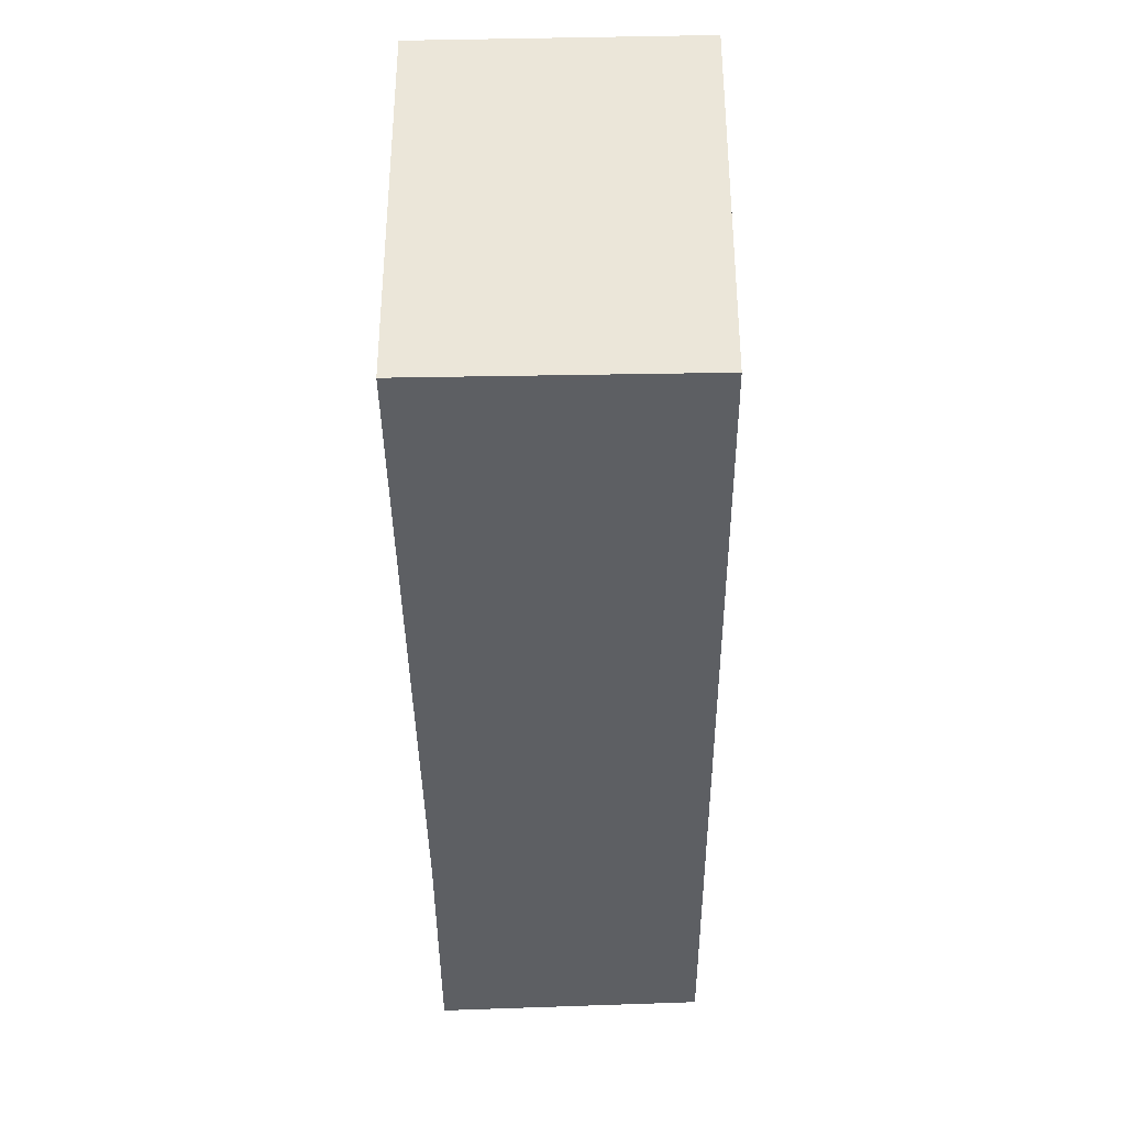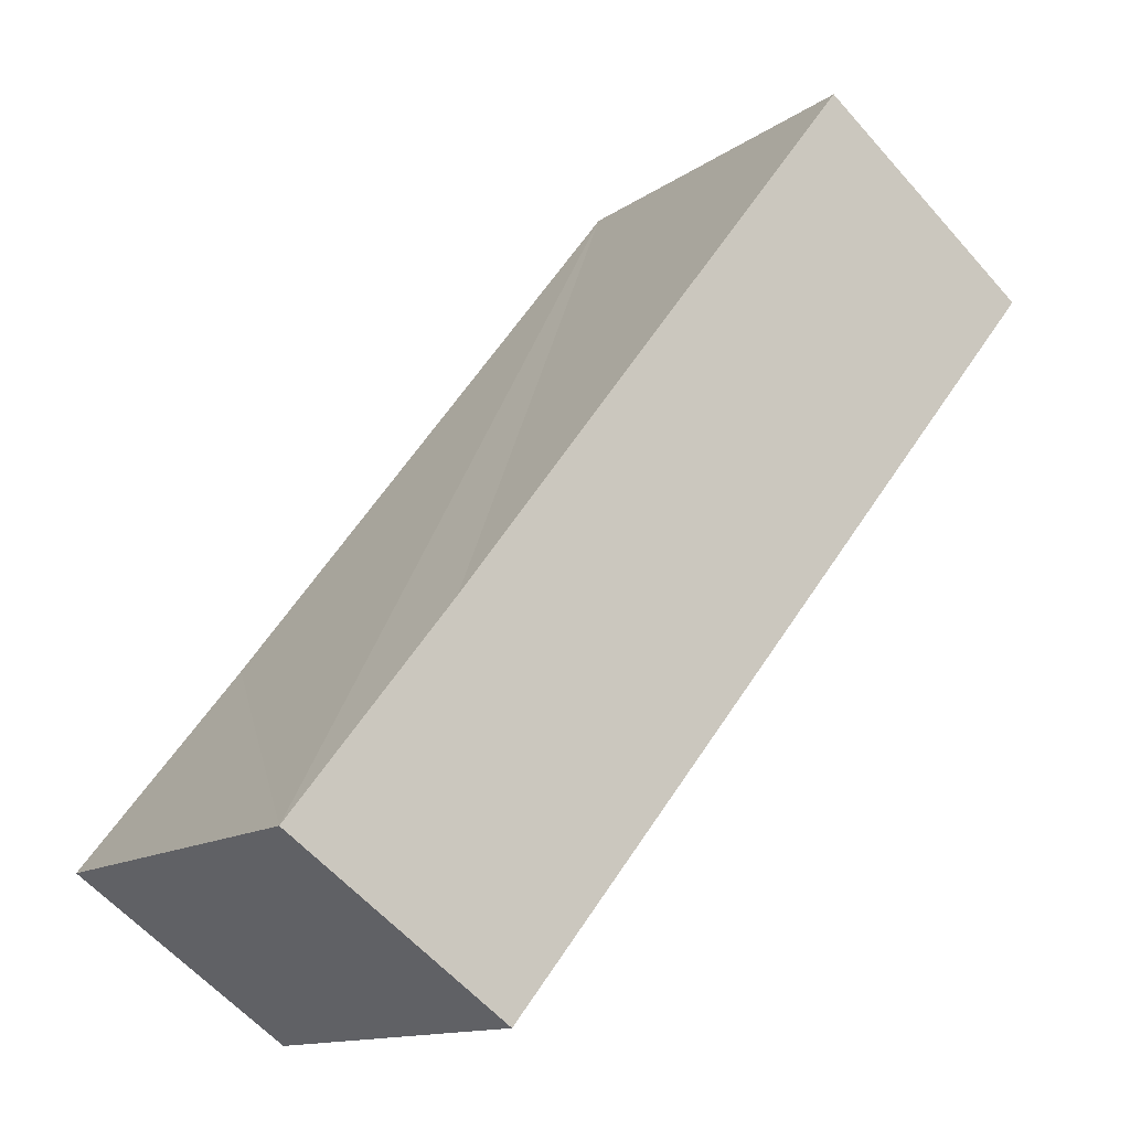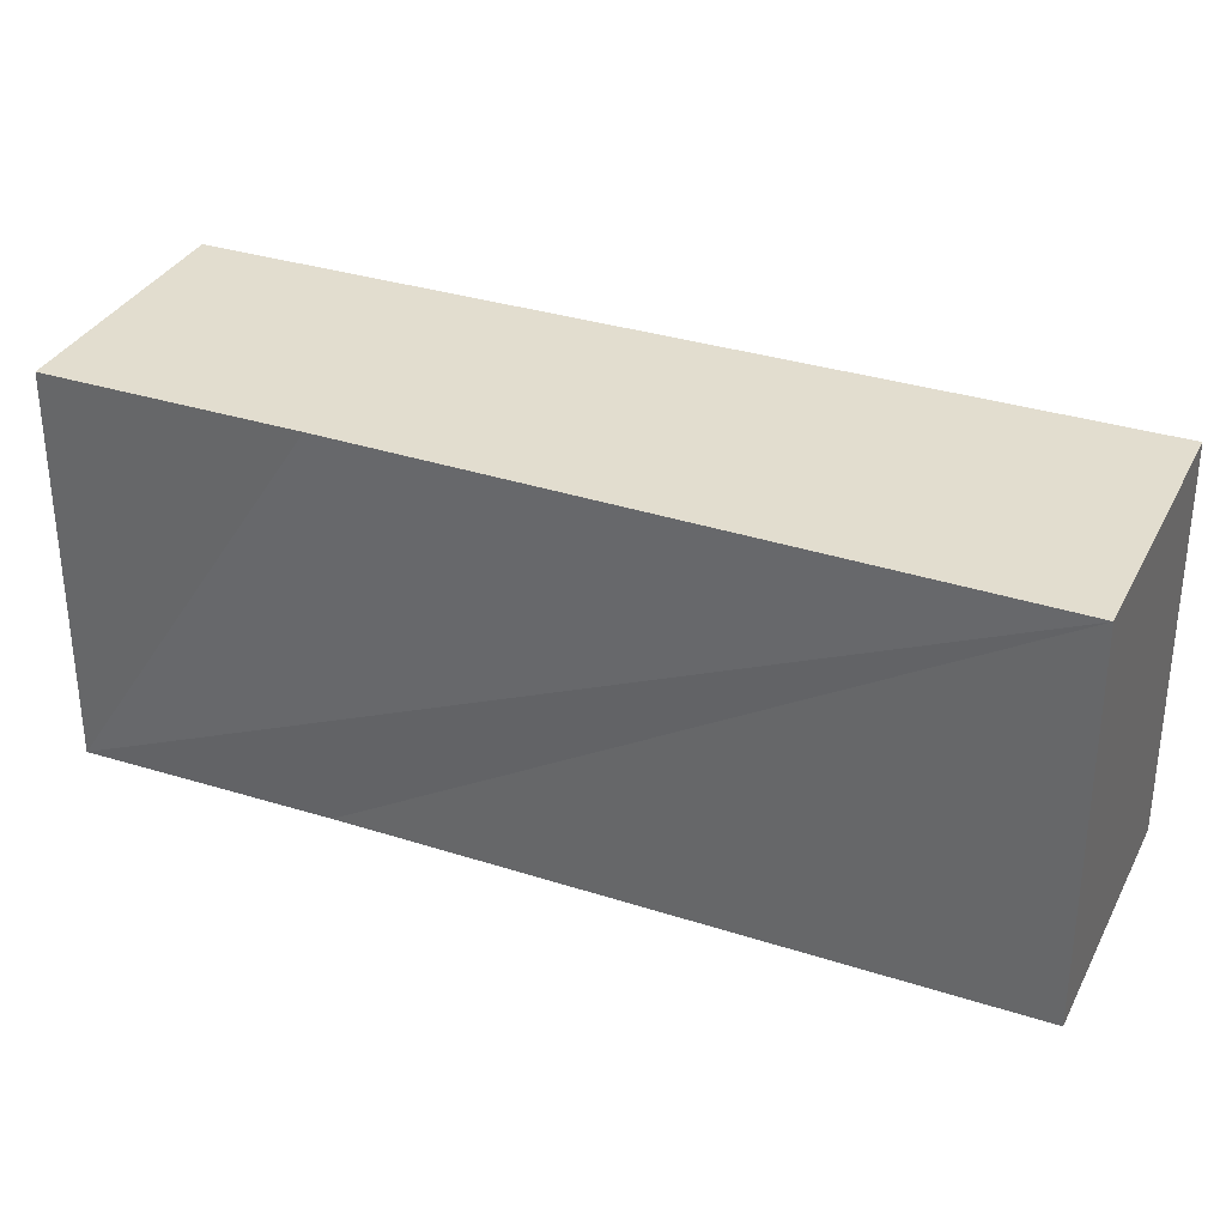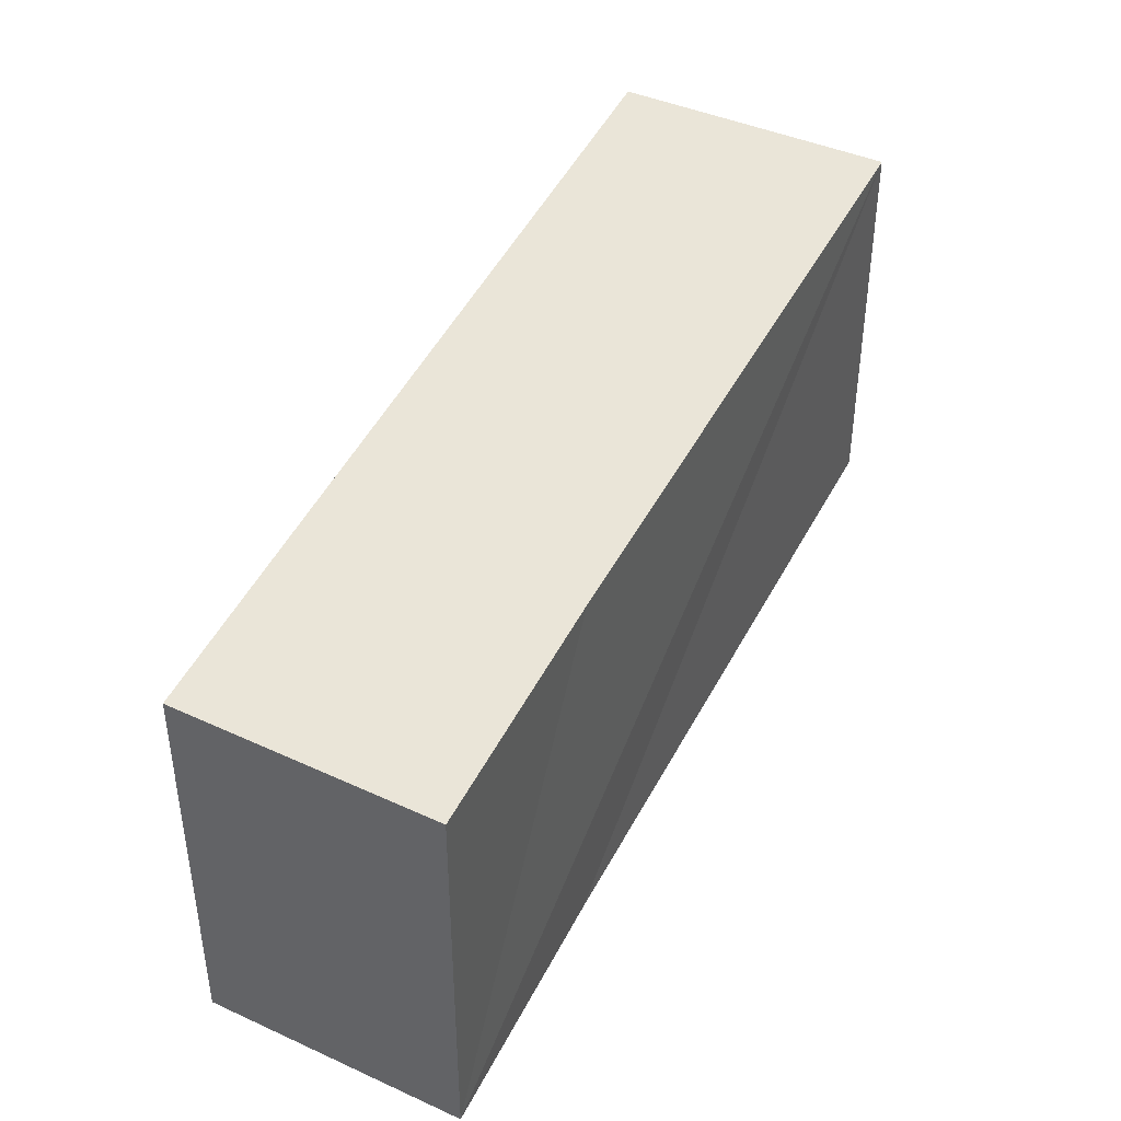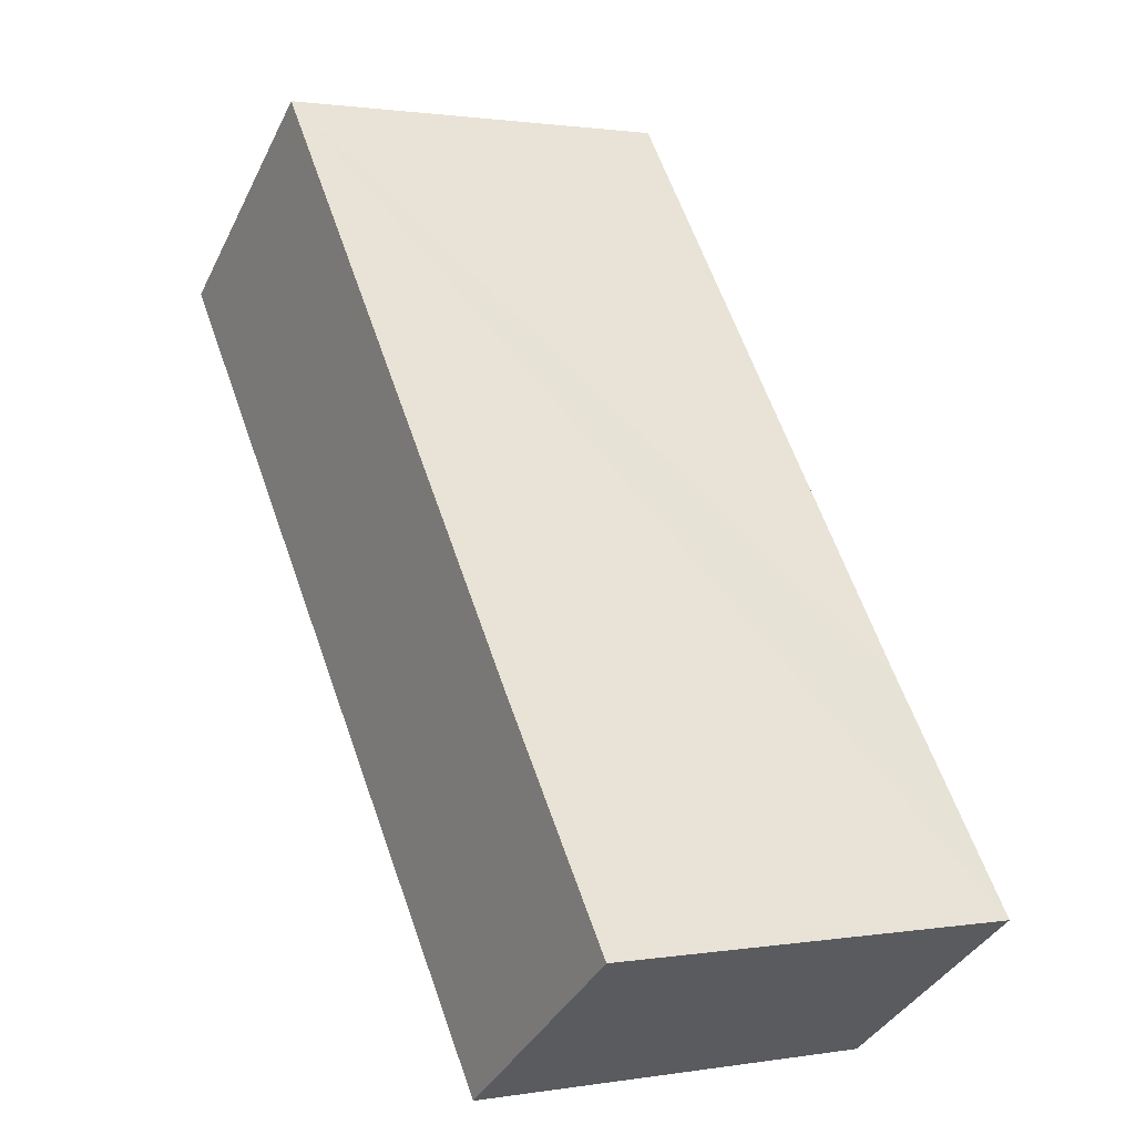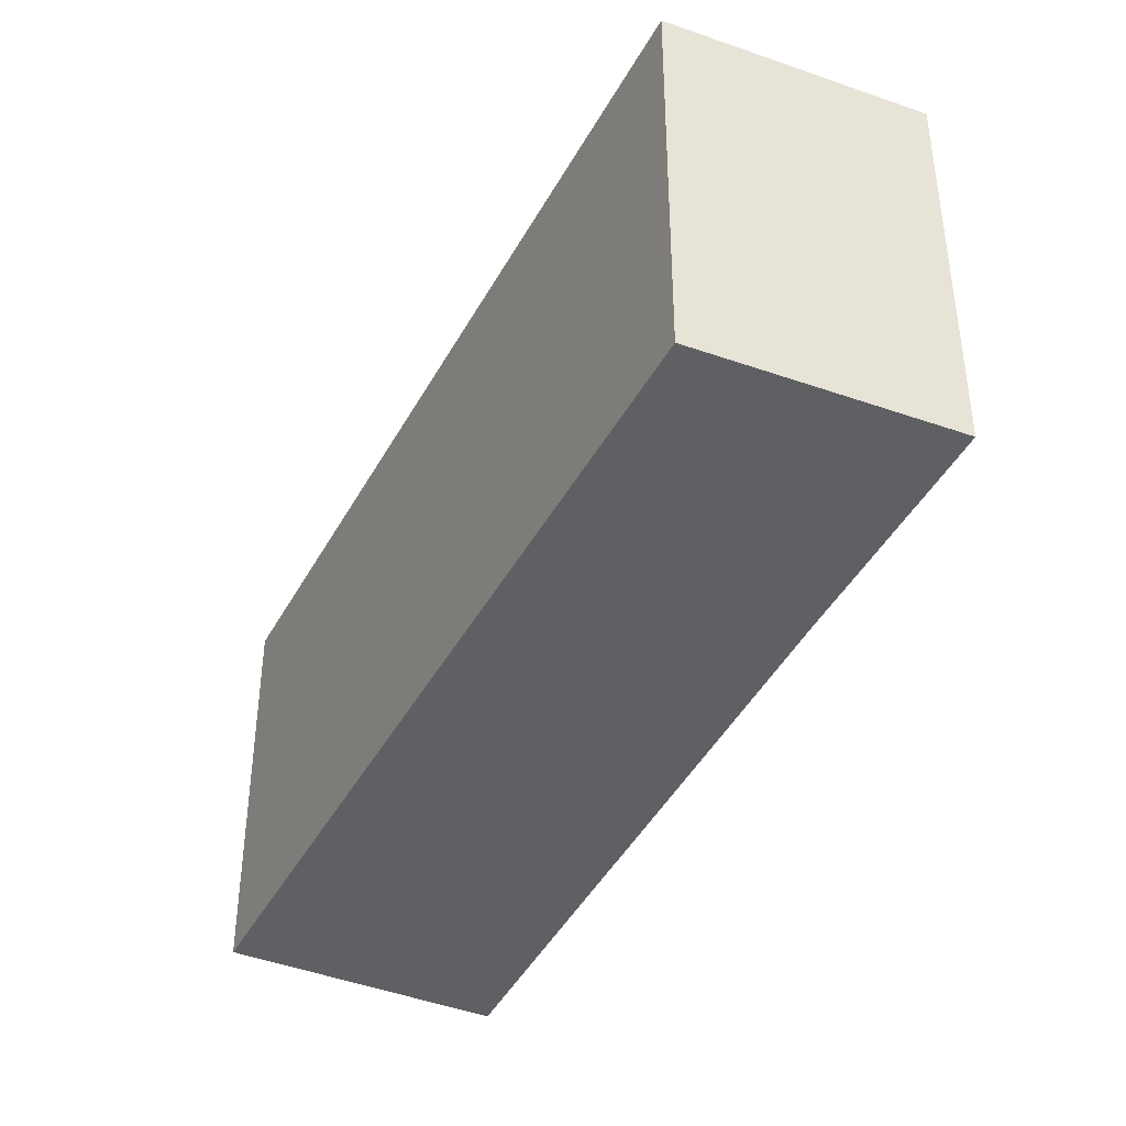
<metadata>
{"format":"obj","ext":"obj","renderer":"f3d","projection":"perspective","resolution":1024,"background":"white","views":[{"elev":-40.3,"azim":38.7,"up":"+Y"},{"elev":-13.0,"azim":-32.9,"up":"+Z"},{"elev":34.8,"azim":-29.2,"up":"+Y"},{"elev":45.1,"azim":-116.7,"up":"+Y"},{"elev":1.3,"azim":-121.1,"up":"+Z"},{"elev":-42.1,"azim":-167.9,"up":"+Y"}]}
</metadata>
<code>
v  7.534 3.872 5.46
v  1.507 3.872 1.921
v  5.435 3.872 7.069
v  2.03 3.872 -1.419
v  0 3.872 2.371e-16
v  0 0 0
v  1.507 -1.176e-16 1.921
v  5.435 -4.329e-16 7.069
v  7.534 -3.343e-16 5.46
v  2.03 8.689e-17 -1.419
g defaultobject
f 1 2 3
f 2 1 4
f 2 4 5
f 6 2 5
f 2 6 3
f 3 6 7
f 3 7 8
f 8 1 3
f 1 8 9
f 9 4 1
f 4 9 10
f 10 5 4
f 5 10 6
f 7 9 8
f 9 7 10
f 10 7 6

</code>
